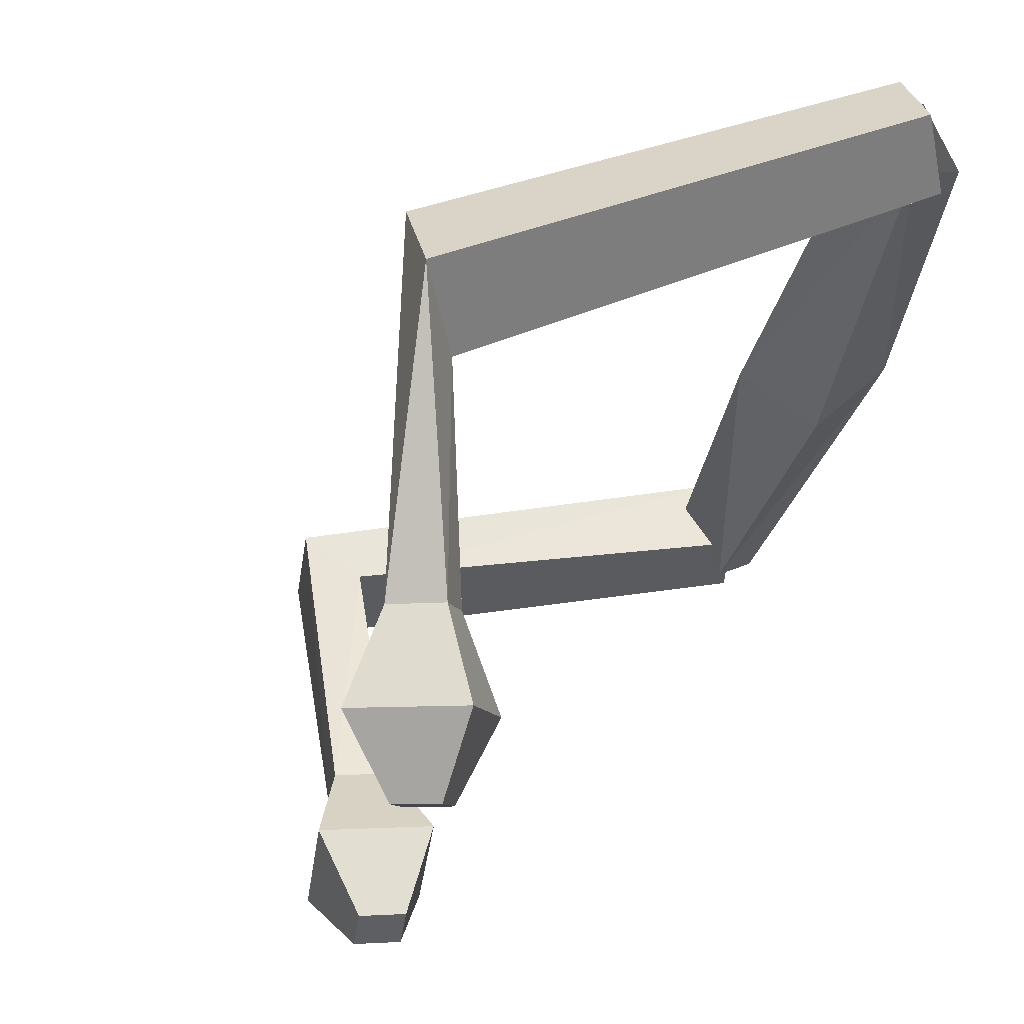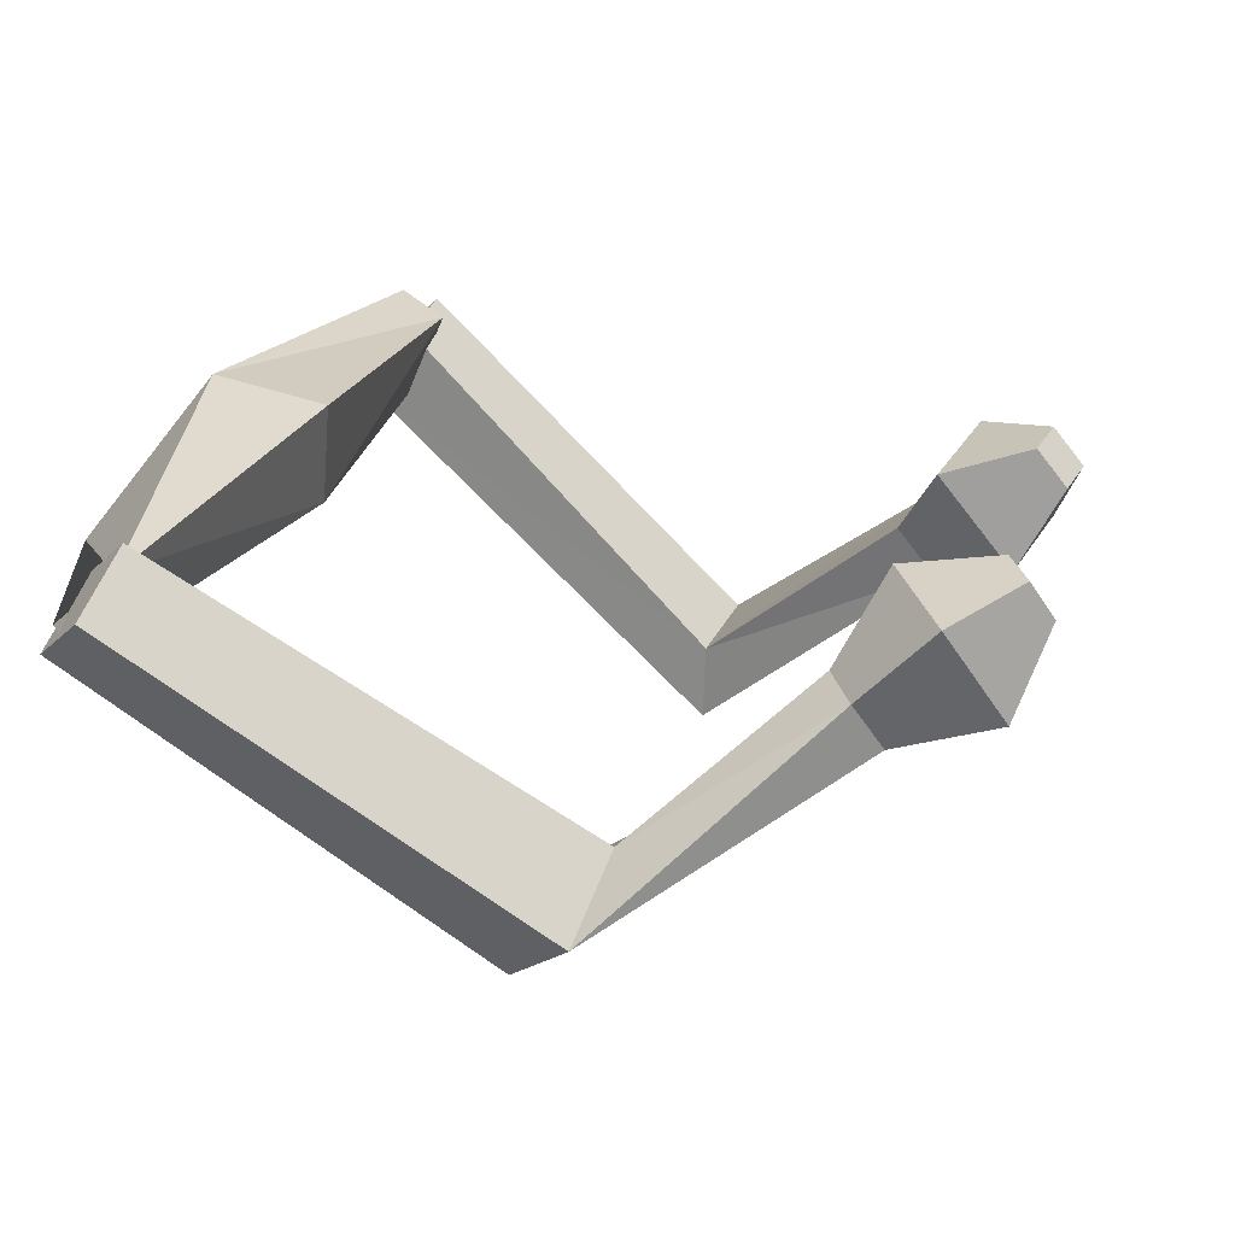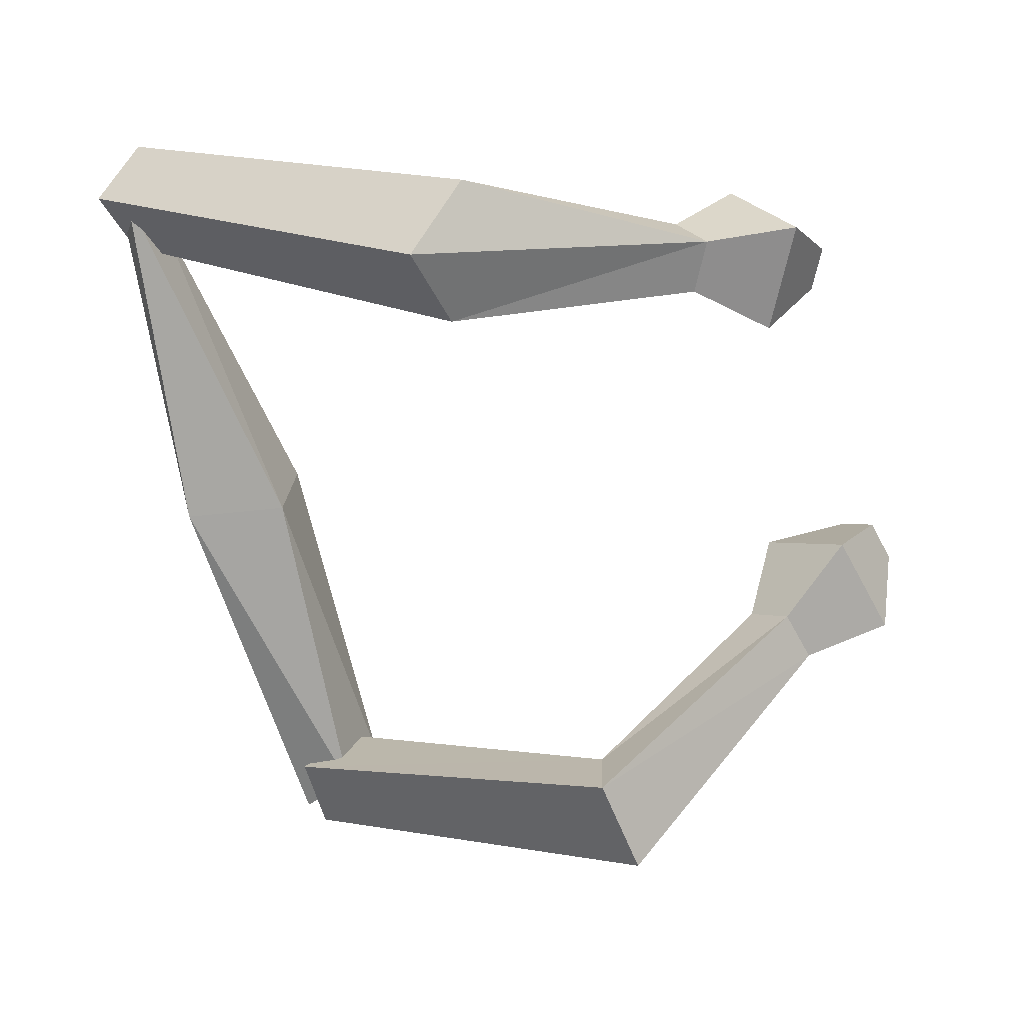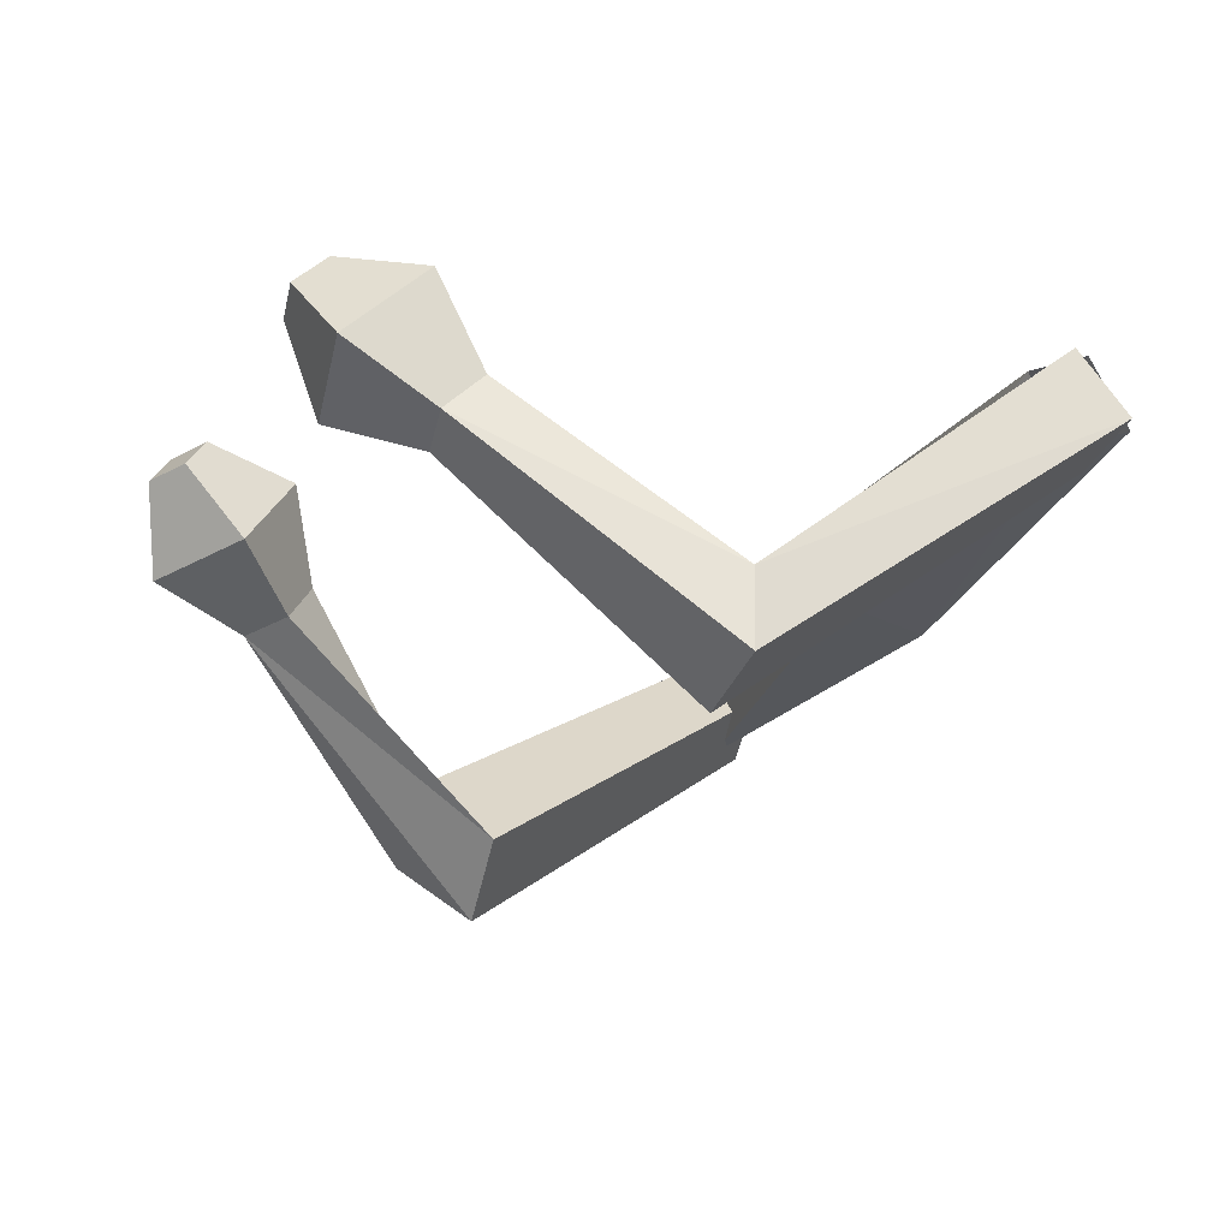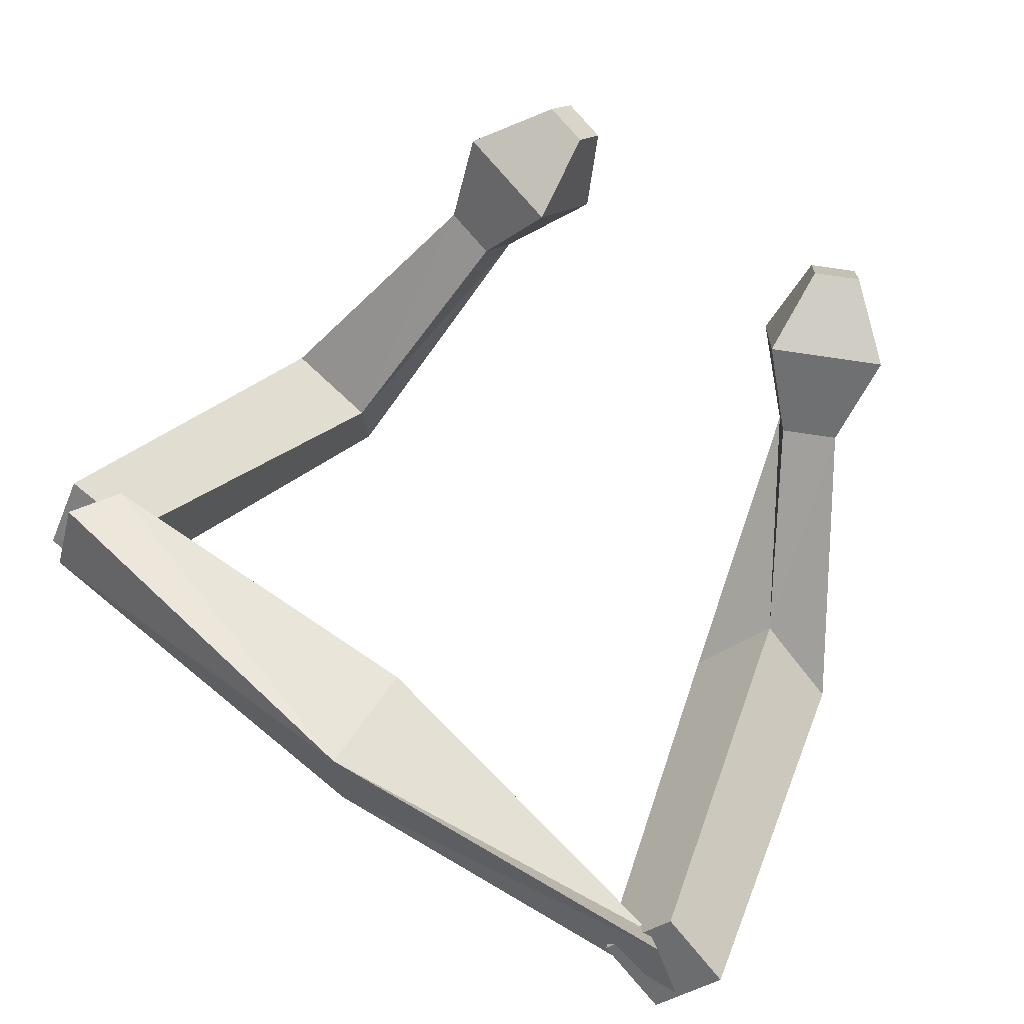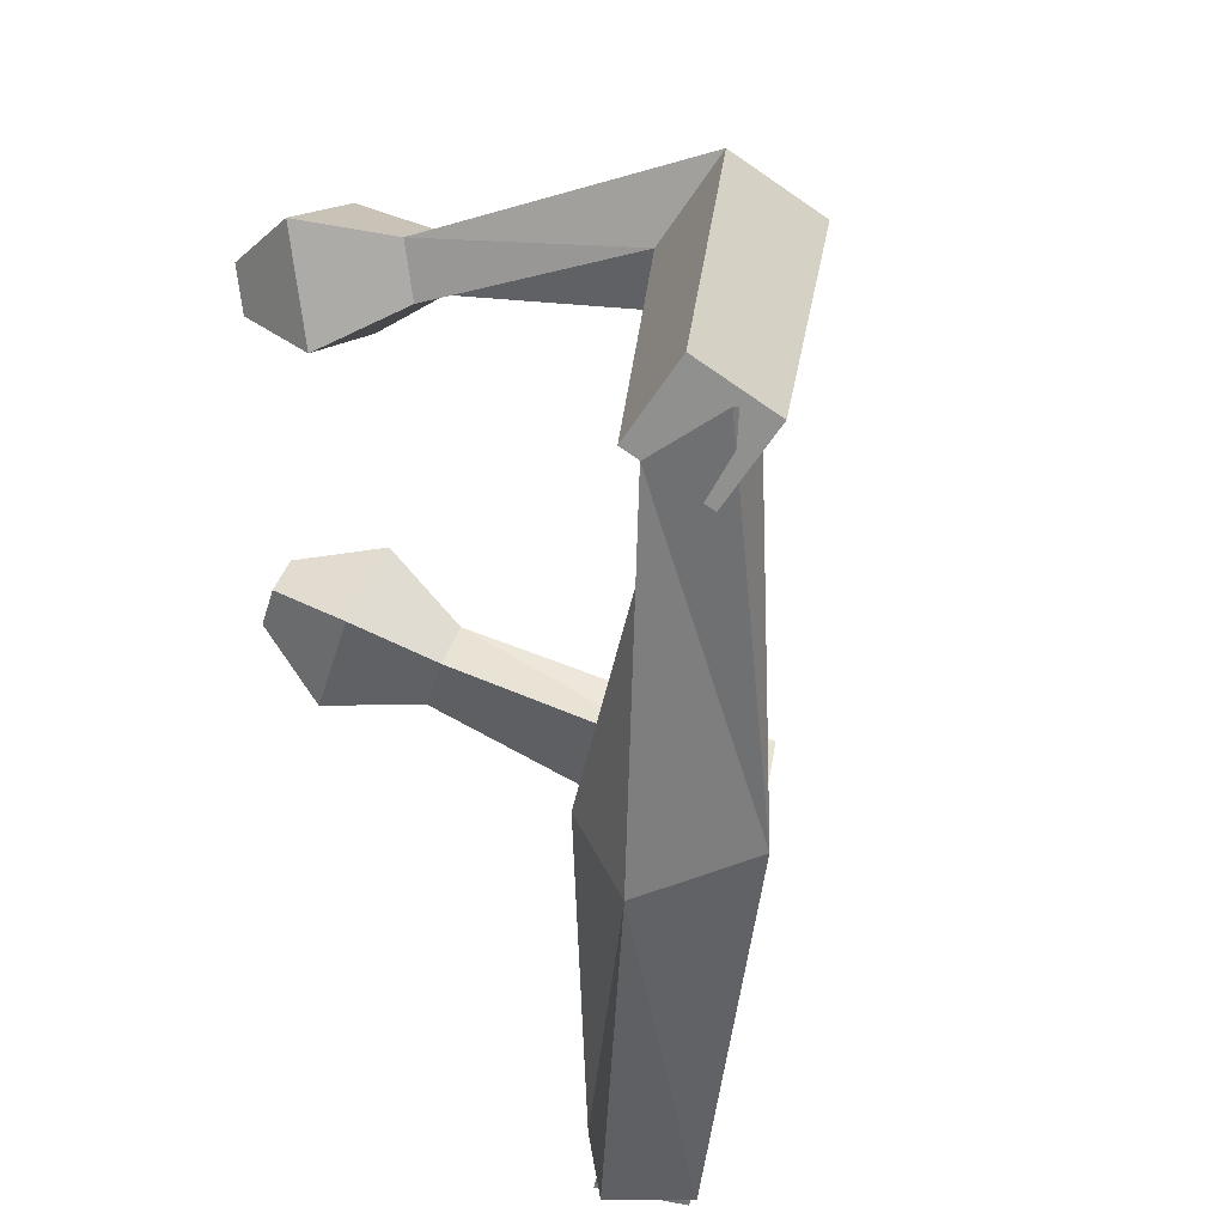
<metadata>
{"format":"obj","ext":"obj","renderer":"f3d","projection":"perspective","resolution":1024,"background":"white","views":[{"elev":66.0,"azim":124.7,"up":"+Z"},{"elev":27.2,"azim":3.9,"up":"+Y"},{"elev":-69.9,"azim":5.6,"up":"+Y"},{"elev":-31.0,"azim":144.3,"up":"+Y"},{"elev":73.2,"azim":-64.0,"up":"+Y"},{"elev":27.1,"azim":-122.8,"up":"+Z"}]}
</metadata>
<code>
o Cube
v 0.5777 -0.07573 -2.013
v 0.6842 -0.02433 -2.503
v 0.2252 -0.3689 -2.429
v 0.5689 -0.5104 -2.199
v 0.2475 -0.4542 -2.062
v 0.3411 -0.3999 -2.554
v 0.4814 0.06188 -2.409
v 0.7634 -0.04116 -2.198
v 4.647 -0.3793 -0.5414
v 4.457 -0.1556 -0.601
v 4.573 -0.1301 -0.8756
v 4.763 -0.3538 -0.816
v 2.502 -2.476 -1.42
v 2.516 -1.997 -1.451
v 2.706 -1.985 -2.065
v 2.692 -2.464 -2.033
v 4.358 -0.9007 -0.4719
v 4.177 -0.2842 -1.299
v 3.889 -0.3473 -0.6193
v 4.646 -0.8376 -1.151
v 3.687 -0.8628 -0.9595
v 4.056 -1.102 -1.219
v 3.916 -1.133 -0.8875
v 3.827 -0.8321 -1.291
v -0.5221 0.108 1.942
v -0.2441 0.4309 2.225
v -0.5755 0.07453 2.439
v -0.4725 -0.152 2.348
v -0.6772 -0.1303 2.367
v -0.3993 0.1926 2.649
v -0.4312 0.4405 2.224
v -0.328 0.214 2.134
v 0.343 -0.3537 0.00322
v -0.3495 -0.3495 -0.000446
v 0.4029 0.2713 0.044
v -0.2649 0.4052 -0.04879
v 4.408 -0.1988 1.516
v 4.316 -0.19 1.231
v 4.161 0.05926 1.289
v 4.253 0.05043 1.574
v 1.613 -2.063 2.2
v 1.809 -1.762 1.663
v 2.161 -1.353 2.02
v 1.965 -1.655 2.558
v 4.181 -0.6725 1.807
v 3.569 -0.03416 1.246
v 3.953 -0.6506 1.102
v 3.797 -0.056 1.95
v 3.441 -0.8258 1.462
v 3.365 -0.5356 1.876
v 3.553 -0.8365 1.806
v 3.254 -0.5249 1.532
f 34 3 4
f 8 7 36
f 36 7 3
f 33 4 8
f 6 5 1
f 12 11 10
f 17 9 10
f 20 18 11
f 17 20 12
f 19 10 11
f 1 14 15
f 5 6 16
f 6 2 15
f 5 13 14
f 21 19 18
f 23 22 20
f 24 18 20
f 23 17 19
f 14 13 23
f 15 24 22
f 13 16 22
f 14 21 24
f 28 27 34
f 36 31 32
f 34 27 31
f 32 28 33
f 26 25 29
f 40 37 38
f 38 37 45
f 48 40 39
f 45 37 40
f 39 38 47
f 43 42 25
f 41 44 30
f 44 43 26
f 42 41 29
f 46 47 49
f 45 48 50
f 50 48 46
f 47 45 51
f 42 49 51
f 50 52 43
f 51 50 44
f 43 52 49
f 33 34 4
f 35 8 36
f 34 36 3
f 35 33 8
f 2 6 1
f 9 12 10
f 19 17 10
f 12 20 11
f 9 17 12
f 18 19 11
f 2 1 15
f 13 5 16
f 16 6 15
f 1 5 14
f 24 21 18
f 17 23 20
f 22 24 20
f 21 23 19
f 21 14 23
f 16 15 22
f 23 13 22
f 15 14 24
f 33 28 34
f 35 36 32
f 36 34 31
f 35 32 33
f 30 26 29
f 39 40 38
f 47 38 45
f 46 48 39
f 48 45 40
f 46 39 47
f 26 43 25
f 29 41 30
f 30 44 26
f 25 42 29
f 52 46 49
f 51 45 50
f 52 50 46
f 49 47 51
f 41 42 51
f 44 50 43
f 41 51 44
f 42 43 49

</code>
